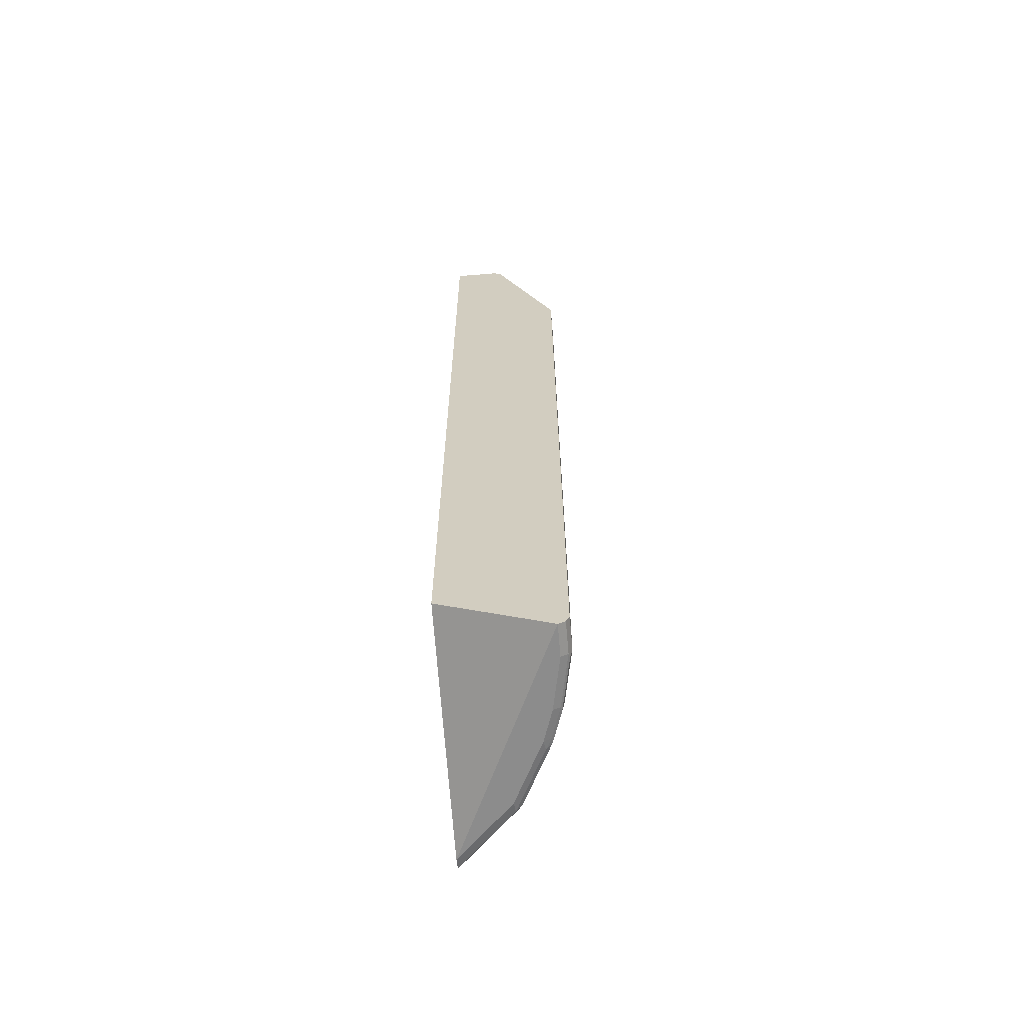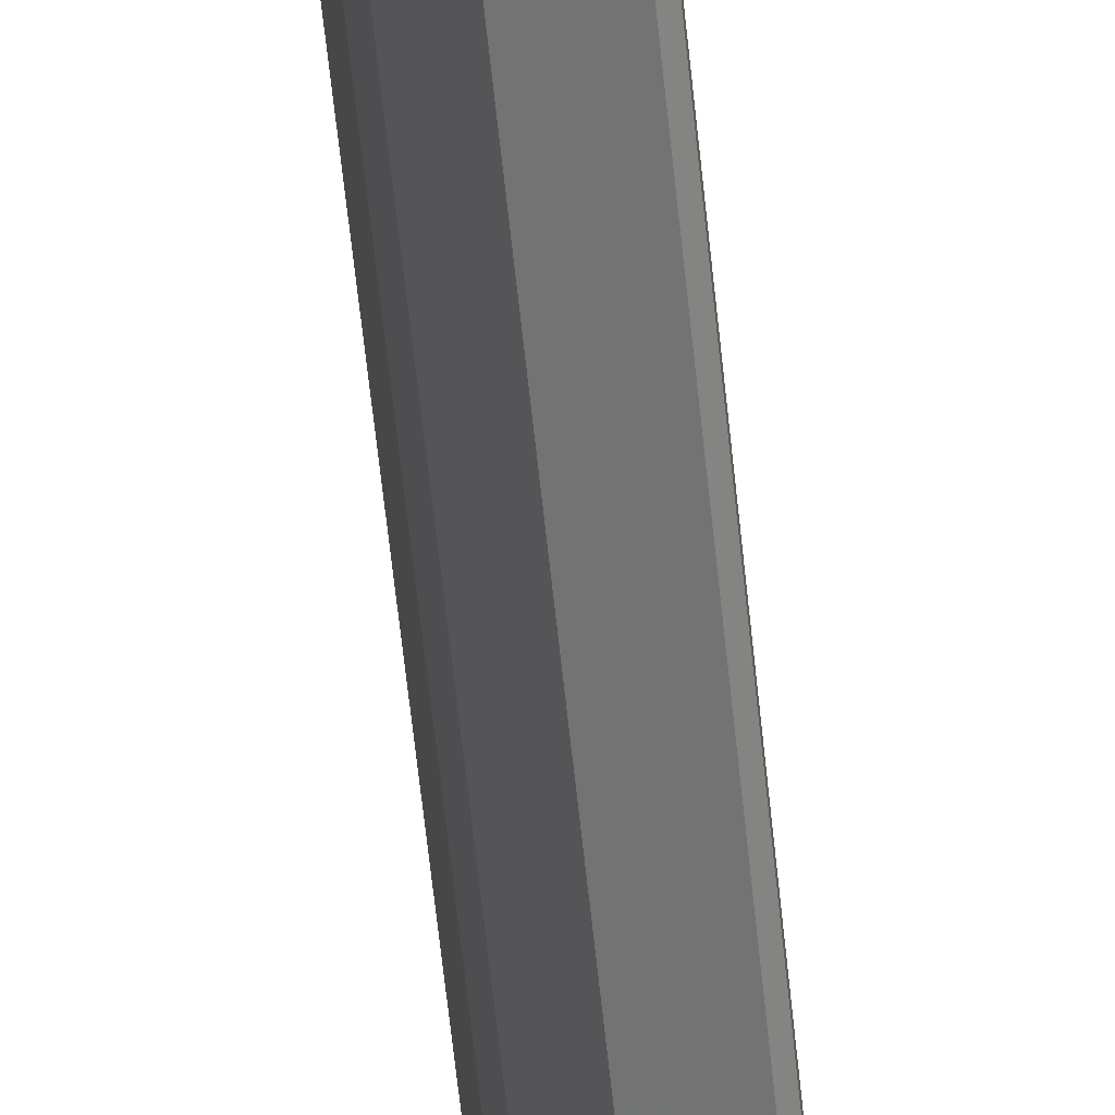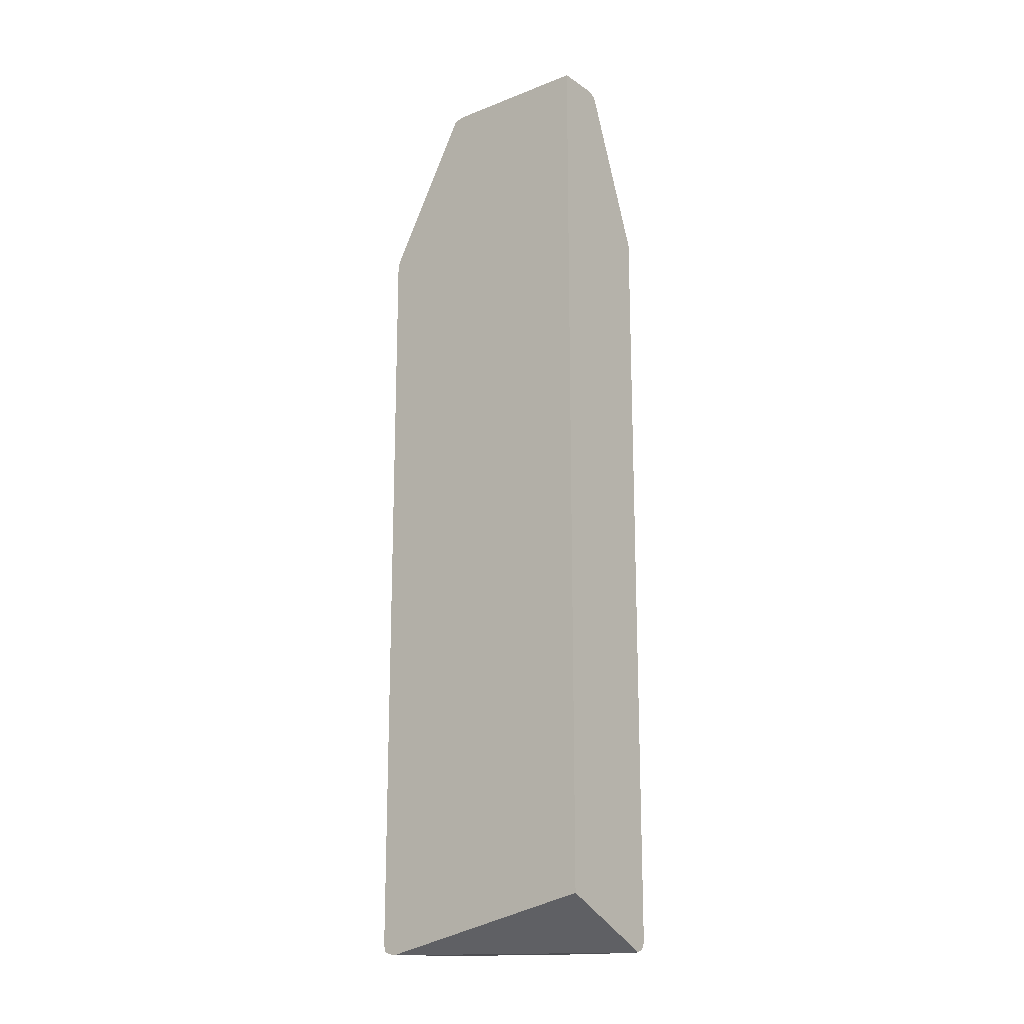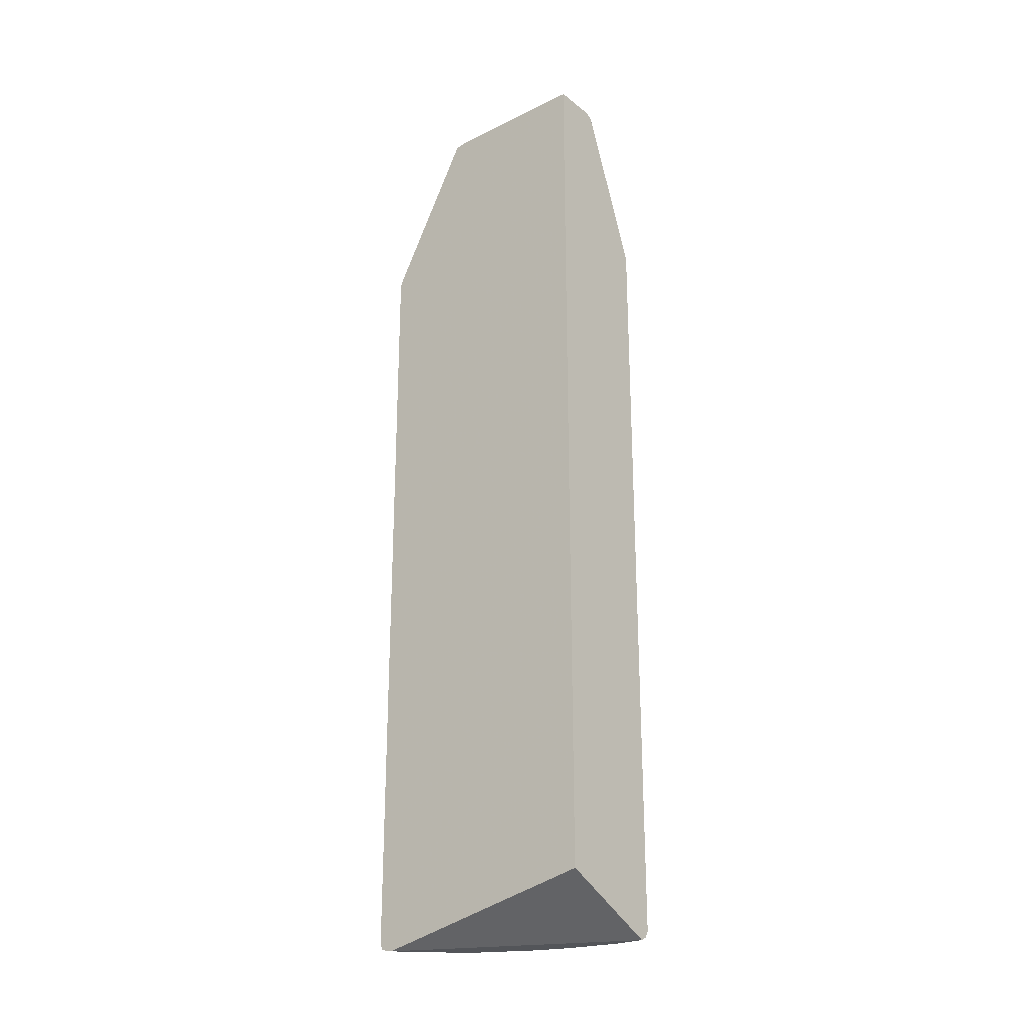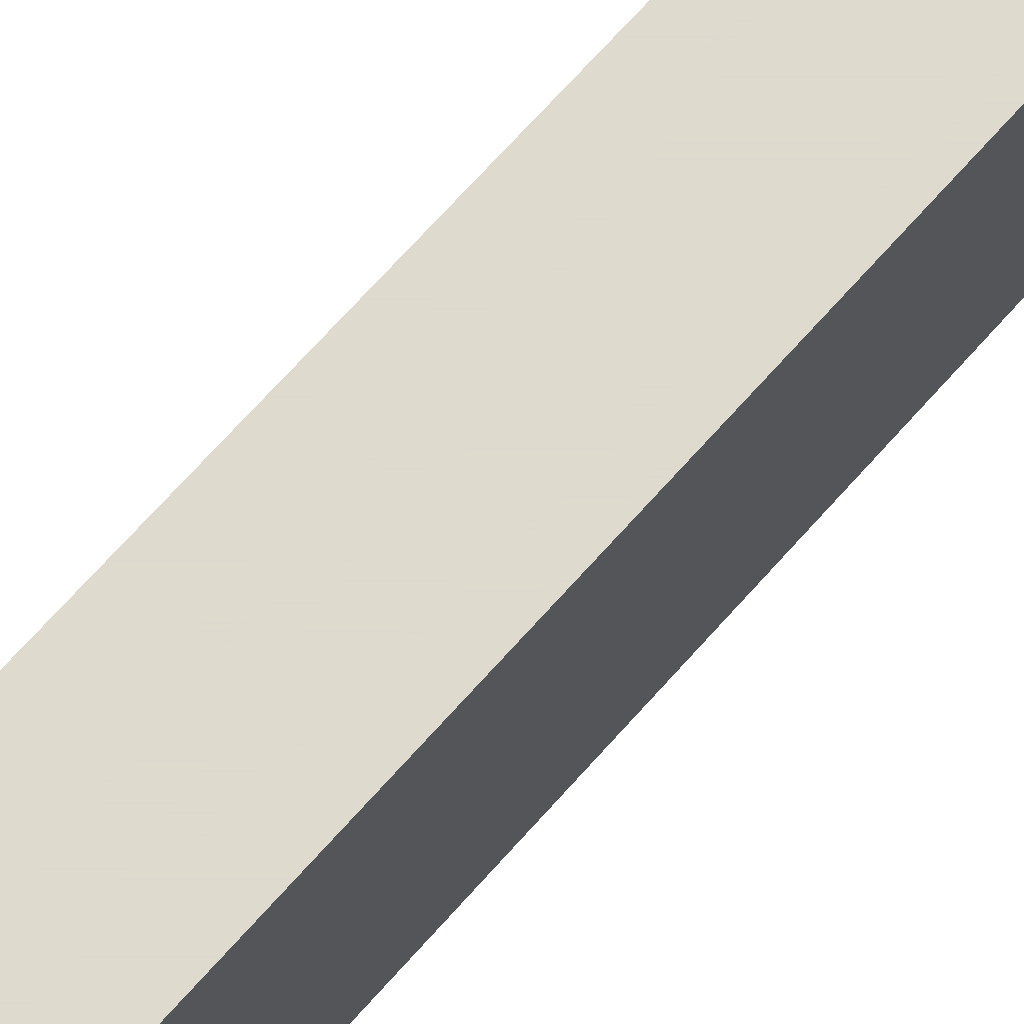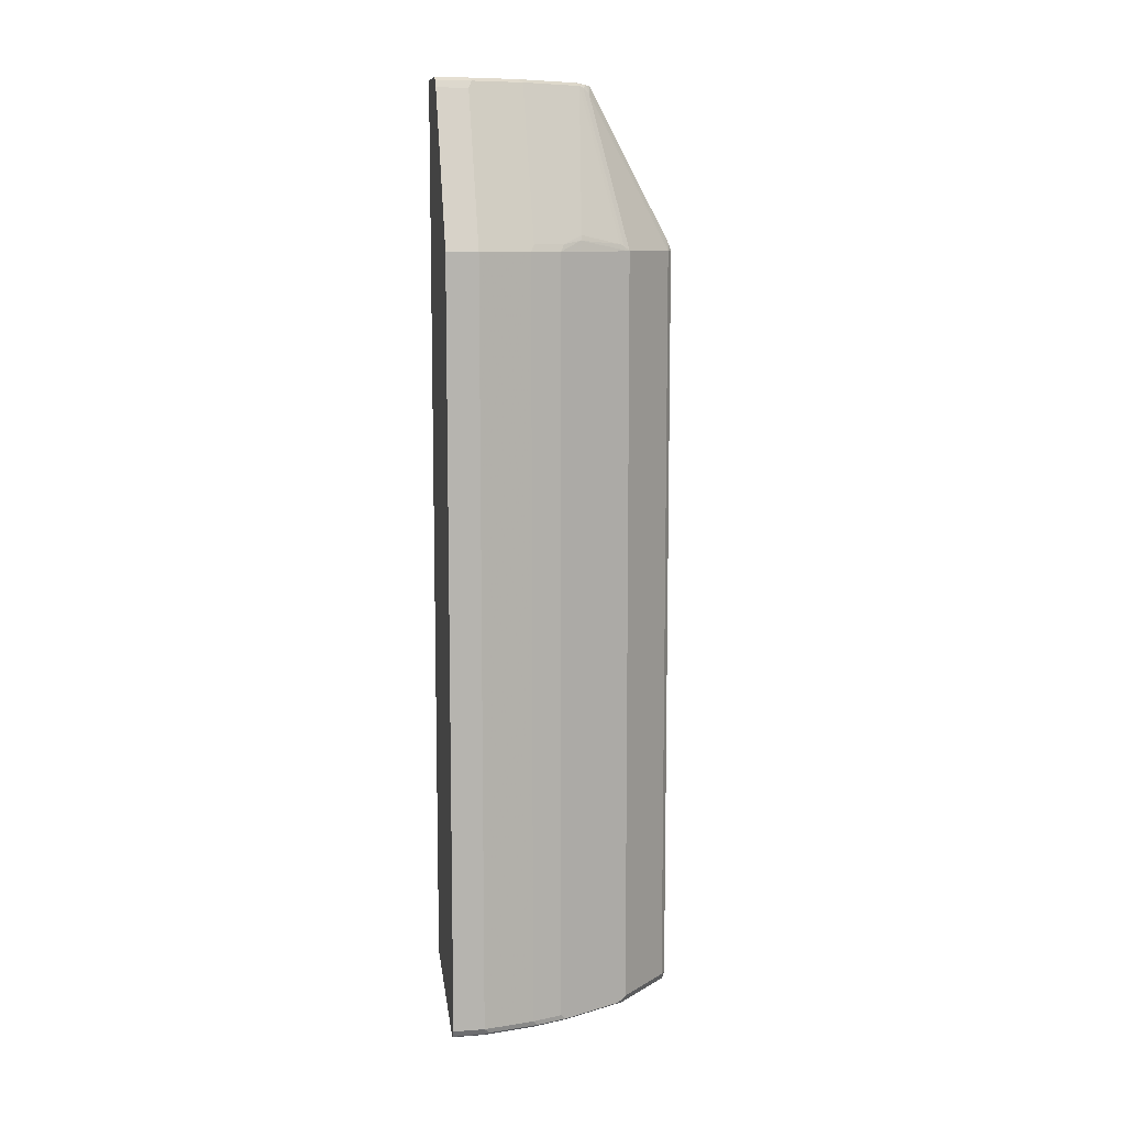
<metadata>
{"format":"obj","ext":"obj","renderer":"f3d","projection":"perspective","resolution":1024,"background":"white","views":[{"elev":-64.2,"azim":4.9,"up":"+Y"},{"elev":-72.5,"azim":-173.6,"up":"+Z"},{"elev":-17.2,"azim":-52.3,"up":"+Y"},{"elev":-24.4,"azim":-51.4,"up":"+Y"},{"elev":71.3,"azim":-138.1,"up":"+Z"},{"elev":9.6,"azim":79.4,"up":"+Y"}]}
</metadata>
<code>
v 0.4259 0.8162 0.00111
v 0.3479 0.8162 0.00111
v 0.4377 0.8102 0.00111
v 0.4259 0.8162 -0.05324
v 0.3479 0.8162 -0.2554
v 0.3479 -0.7274 0.00111
v 0.4431 0.7995 0.00111
v 0.4377 0.8102 -0.05917
v 0.4081 0.8162 -0.142
v 0.3549 0.8162 -0.2484
v 0.3479 0.8118 -0.2754
v 0.3479 -0.8162 -0.3973
v 0.5323 -0.8162 0.00111
v 0.4436 0.7983 0.00111
v 0.4436 0.7983 -0.05324
v 0.42 0.8102 -0.1479
v 0.3904 0.8162 -0.1775
v 0.3667 0.8102 -0.2543
v 0.3549 0.8118 -0.2684
v 0.3608 0.7983 -0.2721
v 0.3479 0.5571 -0.4116
v 0.3479 -0.8138 -0.4081
v 0.3549 -0.8162 -0.3904
v 0.5323 -0.8162 -0.05324
v 0.5442 -0.8102 0.00111
v 0.5501 0.5323 0.00111
v 0.4259 0.7983 -0.142
v 0.5501 0.5323 -0.05324
v 0.5442 0.5441 -0.05917
v 0.5323 0.5323 -0.142
v 0.5264 0.5441 -0.1479
v 0.5087 0.5441 -0.2011
v 0.488 0.5588 -0.2351
v 0.3638 0.8073 -0.2617
v 0.4554 0.5441 -0.3076
v 0.4495 0.5323 -0.3253
v 0.4141 0.5323 -0.3608
v 0.3608 0.5323 -0.414
v 0.3479 0.55 -0.4151
v 0.4081 -0.8162 -0.3371
v 0.3479 -0.8118 -0.4173
v 0.3571 -0.8118 -0.4081
v 0.3749 -0.8118 -0.3904
v 0.4281 -0.8118 -0.3371
v 0.5146 -0.8162 -0.142
v 0.5442 -0.8102 -0.05324
v 0.5445 -0.8095 0.00111
v 0.5501 -0.7983 0.00111
v 0.5501 -0.7983 -0.05324
v 0.5146 0.5323 -0.1952
v 0.5323 -0.7983 -0.142
v 0.4924 0.55 -0.2329
v 0.4525 0.5411 -0.3149
v 0.4968 0.5323 -0.2307
v 0.4924 -0.8073 -0.2395
v 0.4495 -0.7983 -0.3253
v 0.4141 -0.7983 -0.3608
v 0.3479 0.5323 -0.4221
v 0.3479 0.543 -0.4186
v 0.3608 -0.7983 -0.414
v 0.4436 -0.8162 -0.3016
v 0.3479 -0.8083 -0.419
v 0.4458 -0.8118 -0.3194
v 0.4968 -0.8162 -0.1952
v 0.5264 -0.8102 -0.142
v 0.5279 -0.8073 -0.1508
v 0.5456 -0.8073 -0.06211
v 0.5146 -0.7983 -0.1952
v 0.5101 -0.8073 -0.2041
v 0.4569 -0.8073 -0.3105
v 0.3479 -0.7983 -0.4221
v 0.4636 -0.8118 -0.2839
v 0.4991 -0.8118 -0.2129
v 0.5087 -0.8102 -0.1952
f 35 52 53
f 36 53 52
f 36 52 54
f 36 54 55
f 36 55 56
f 36 56 57
f 38 58 59
f 37 57 60
f 37 60 38
f 38 59 39
f 38 60 71
f 38 71 58
f 34 53 36
f 40 44 61
f 36 57 37
f 34 35 53
f 28 30 29
f 32 52 33
f 41 62 60
f 22 43 44
f 22 44 40
f 24 45 65
f 24 65 46
f 25 46 47
f 26 48 49
f 26 49 28
f 28 49 51
f 28 51 30
f 30 50 32
f 30 32 31
f 30 51 68
f 30 68 50
f 32 50 52
f 33 52 35
f 41 60 42
f 55 72 63
f 43 60 57
f 55 63 70
f 55 70 56
f 56 70 63
f 60 62 71
f 61 63 72
f 61 72 64
f 55 69 72
f 64 72 73
f 64 74 65
f 65 74 69
f 65 69 66
f 69 74 73
f 69 73 72
f 22 42 43
f 64 73 74
f 51 69 68
f 51 66 69
f 50 55 54
f 43 57 44
f 44 63 61
f 44 57 56
f 44 56 63
f 45 64 65
f 46 65 66
f 46 66 67
f 46 67 47
f 47 67 49
f 47 49 48
f 49 67 66
f 49 66 51
f 50 54 52
f 50 68 69
f 50 69 55
f 42 60 43
f 22 41 42
f 2 12 6
f 21 38 39
f 2 39 59
f 2 59 58
f 2 58 71
f 2 71 62
f 2 62 41
f 2 41 22
f 2 21 39
f 2 22 12
f 3 7 8
f 4 8 9
f 5 10 19
f 5 19 11
f 6 12 13
f 7 14 15
f 22 40 23
f 7 15 8
f 2 11 21
f 1 10 5
f 1 2 6
f 1 6 13
f 1 13 25
f 1 25 47
f 1 47 48
f 1 48 26
f 1 5 2
f 1 26 14
f 1 7 3
f 1 3 8
f 1 8 4
f 1 4 9
f 1 9 17
f 1 17 10
f 1 14 7
f 8 15 27
f 2 5 11
f 8 16 9
f 16 18 17
f 16 27 30
f 16 30 31
f 16 31 32
f 16 32 33
f 18 34 19
f 15 30 27
f 18 33 35
f 19 34 20
f 20 34 36
f 20 36 37
f 20 37 38
f 20 38 21
f 8 27 16
f 18 35 34
f 15 29 30
f 16 33 18
f 12 22 23
f 15 28 29
f 10 17 18
f 10 18 19
f 11 19 20
f 11 20 21
f 12 23 40
f 12 40 61
f 9 16 17
f 12 61 64
f 12 64 45
f 12 45 24
f 12 24 13
f 13 24 46
f 13 46 25
f 14 26 28
f 14 28 15

</code>
